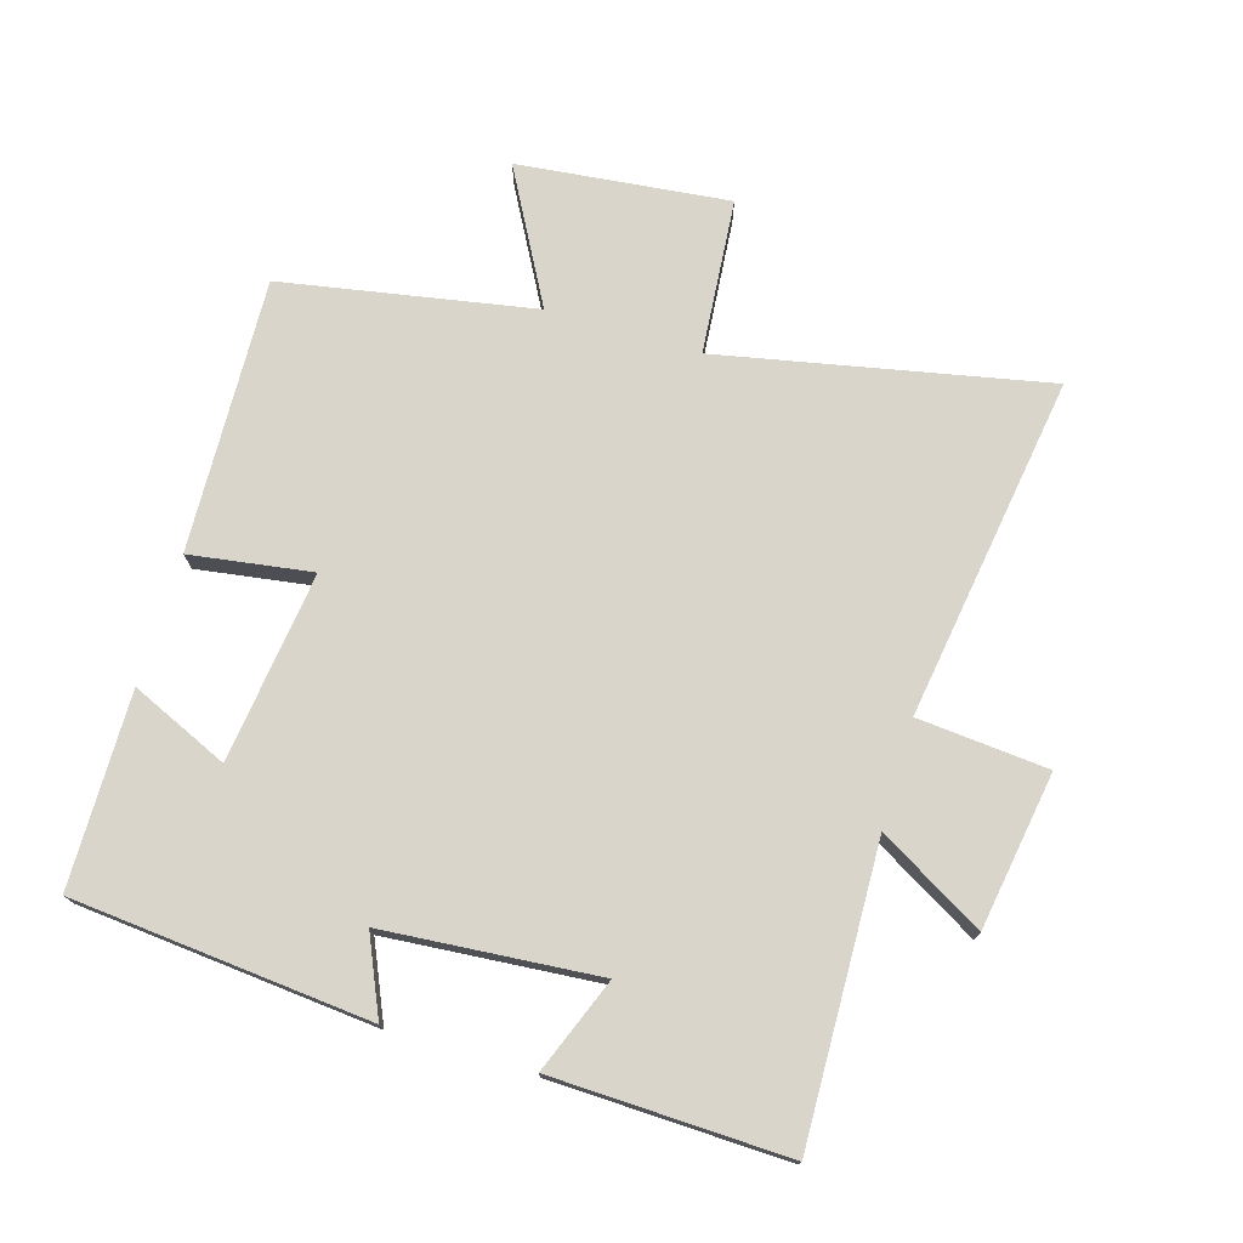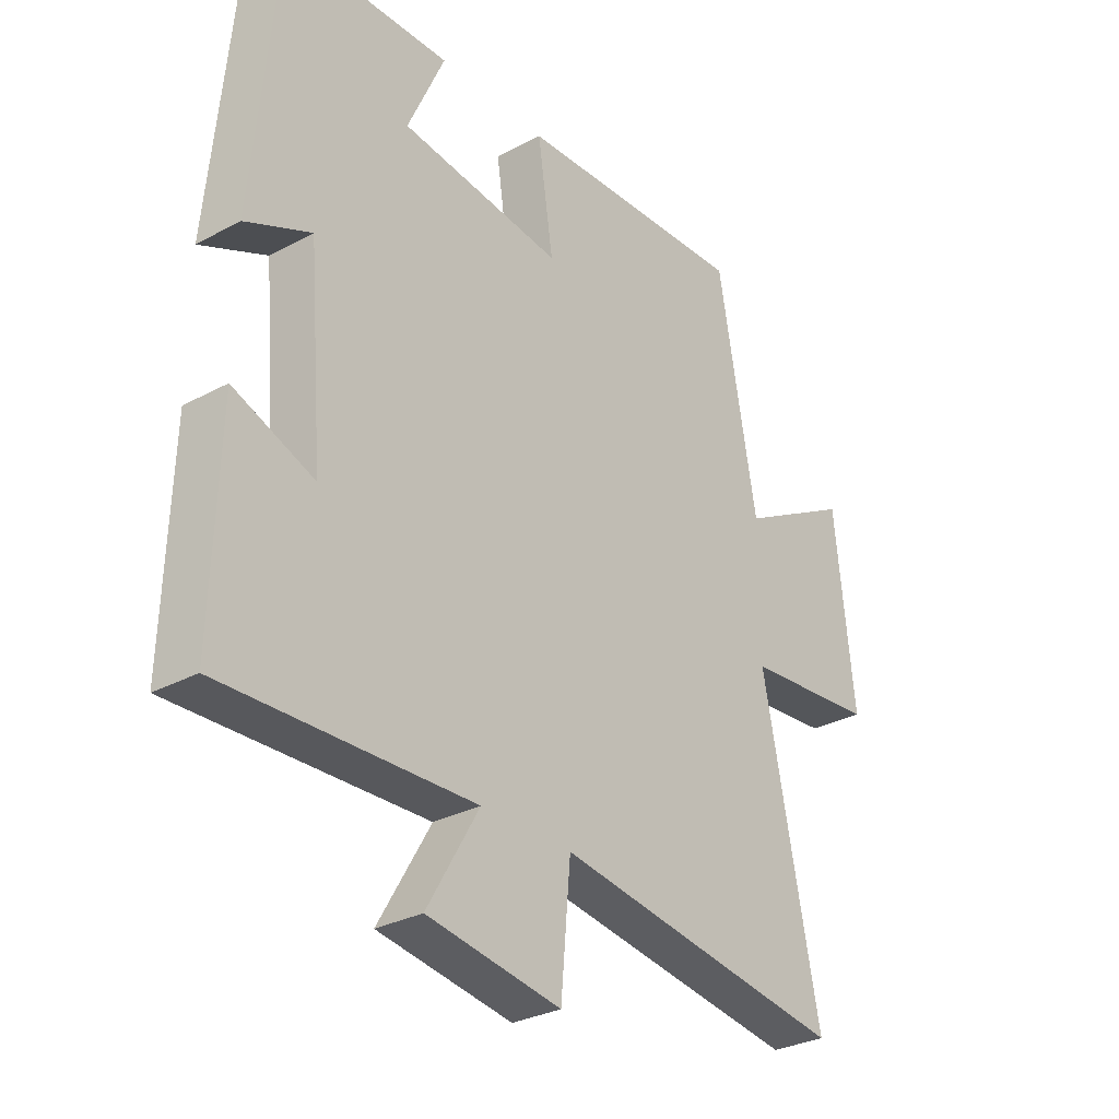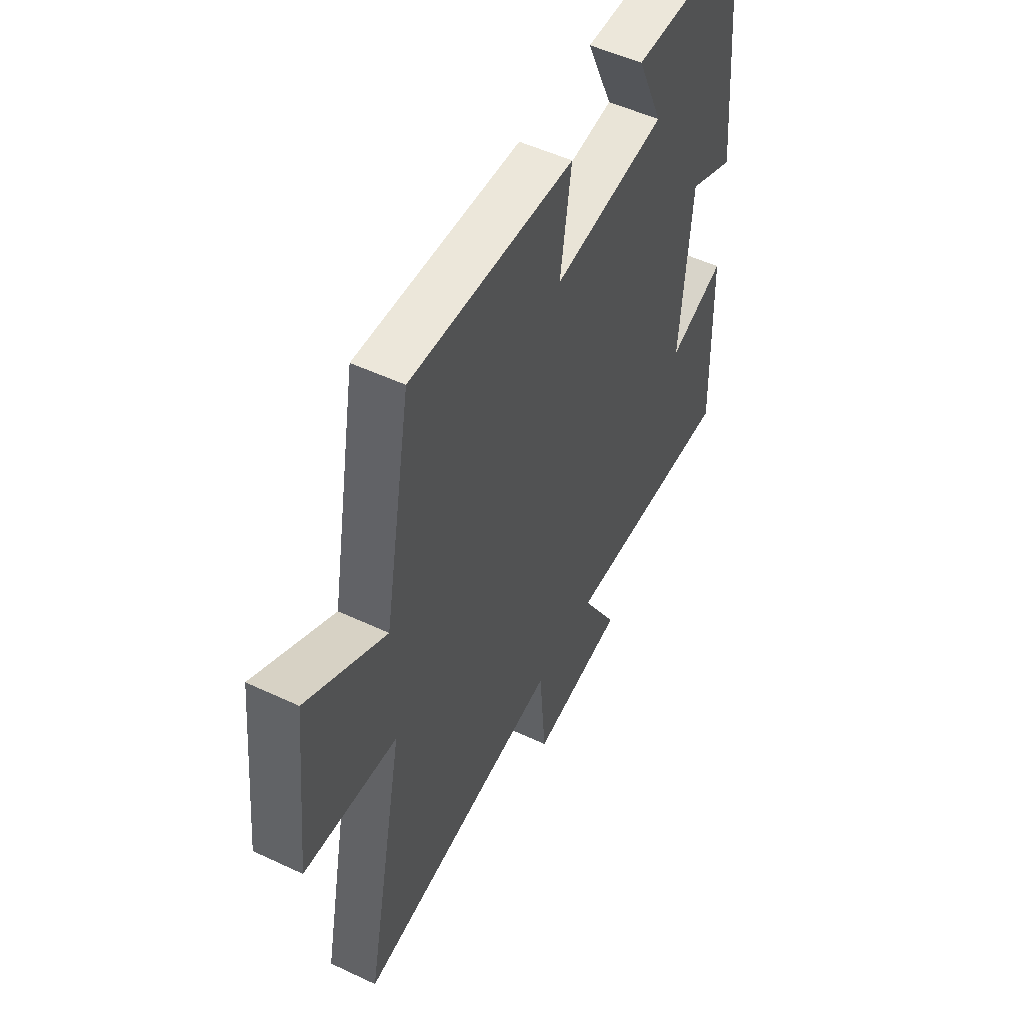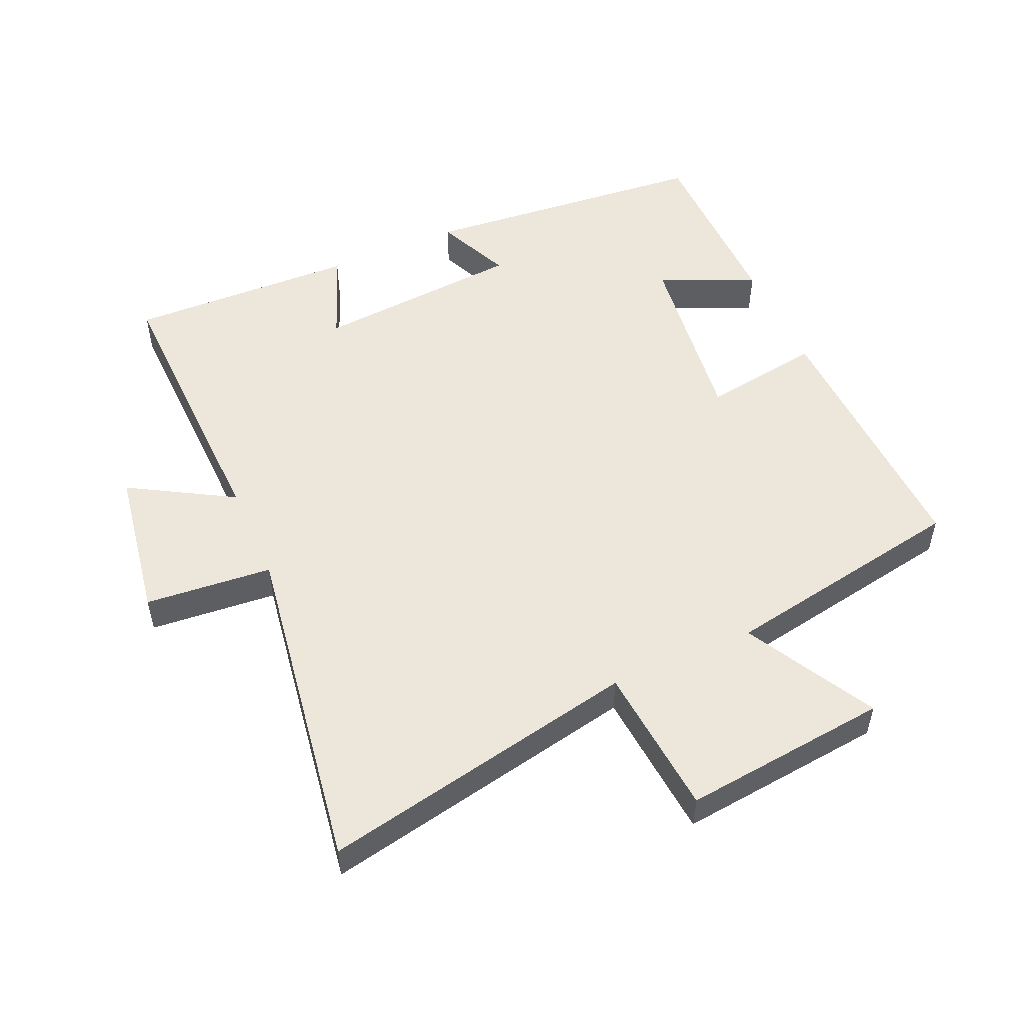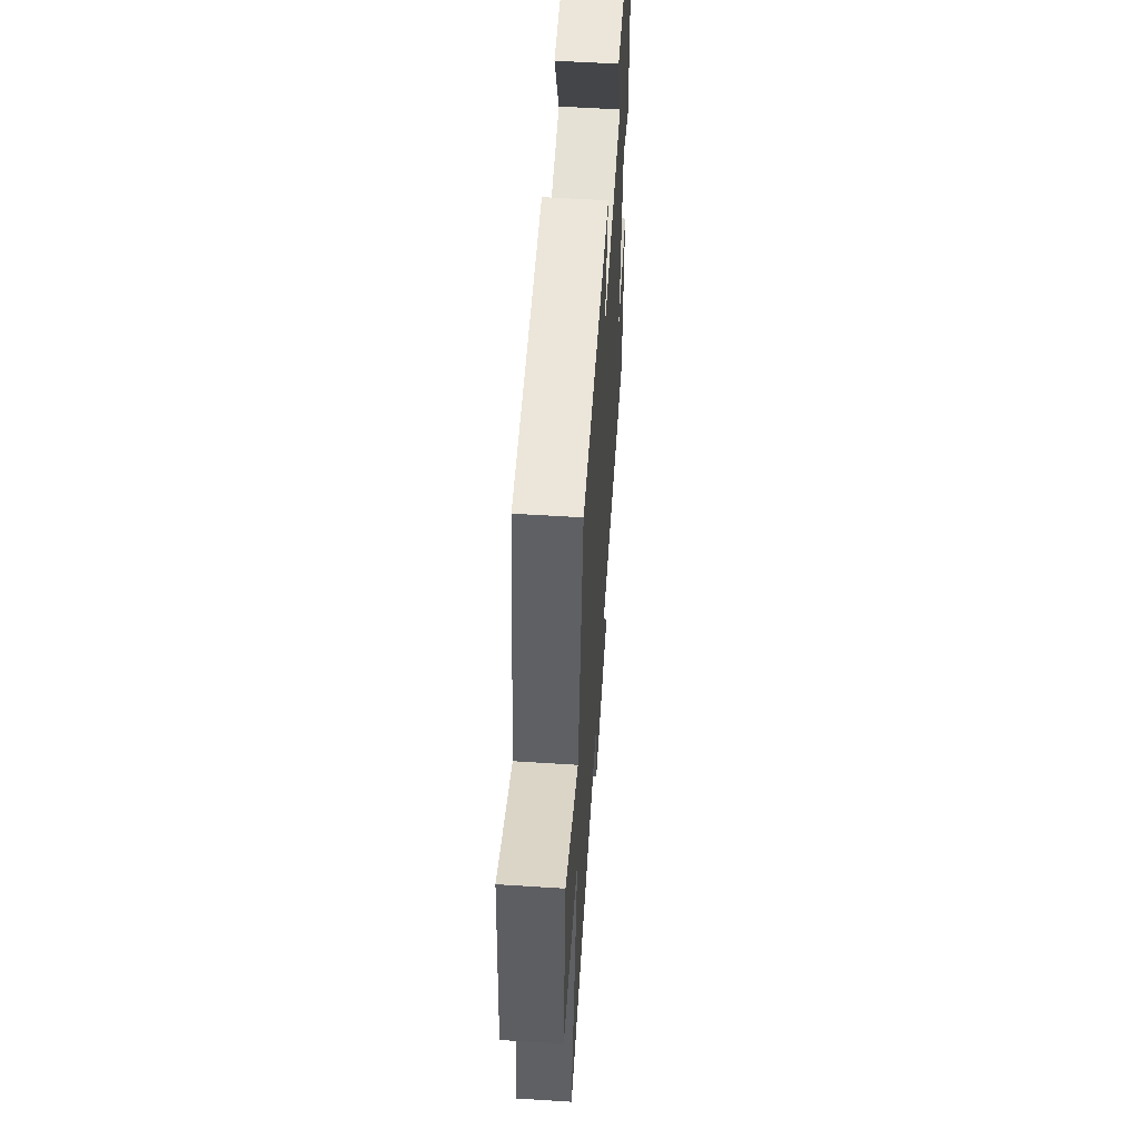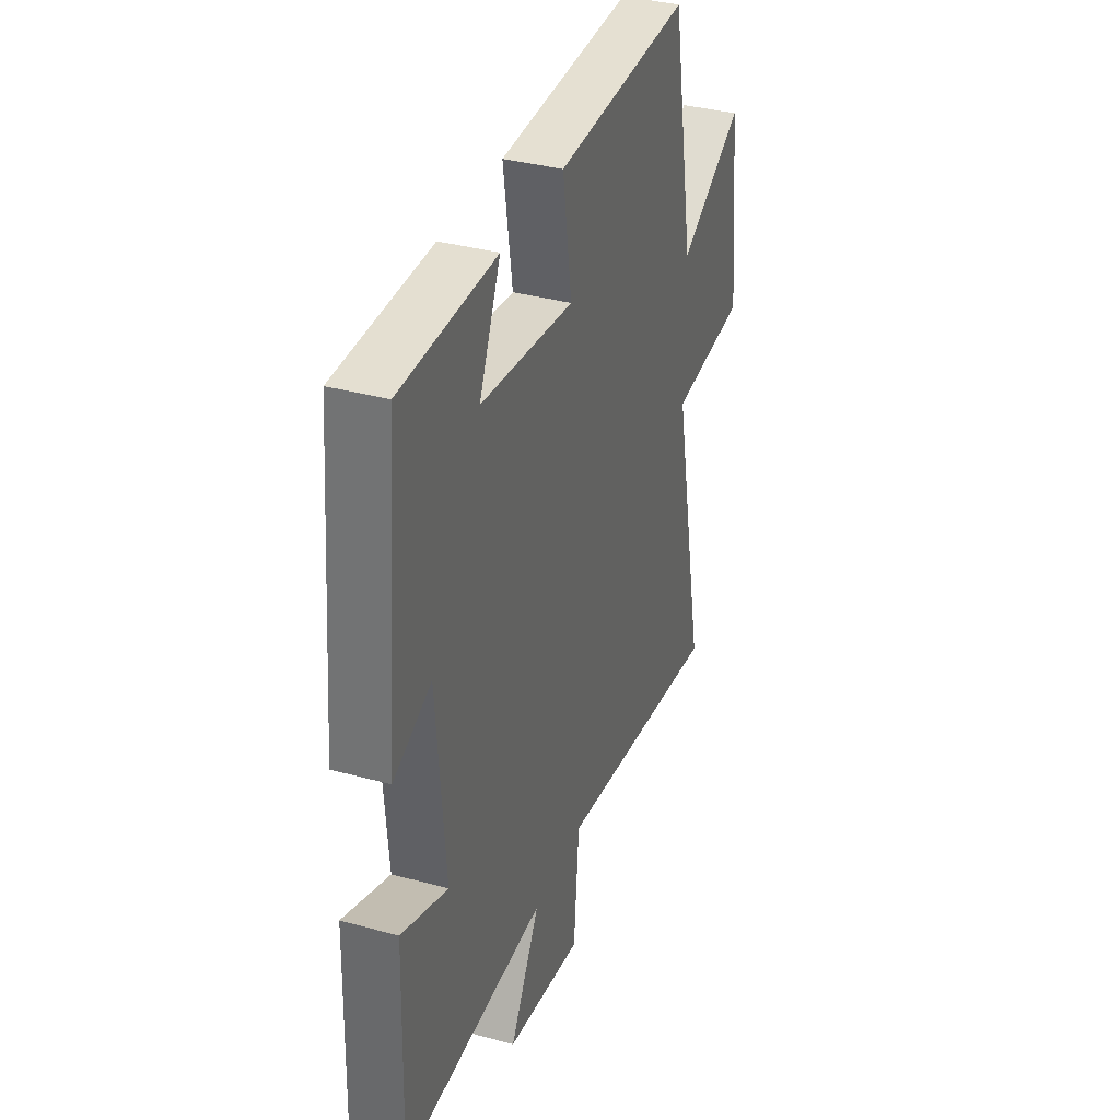
<metadata>
{"format":"obj","ext":"obj","renderer":"f3d","projection":"perspective","resolution":1024,"background":"white","views":[{"elev":74.7,"azim":106.6,"up":"+Y"},{"elev":-29.9,"azim":128.3,"up":"+Z"},{"elev":51.7,"azim":-63.0,"up":"+Z"},{"elev":52.1,"azim":-113.8,"up":"+Y"},{"elev":57.7,"azim":-86.2,"up":"+Z"},{"elev":36.1,"azim":109.7,"up":"+Z"}]}
</metadata>
<code>
v 0.459 0.07 0.497
v 0.5 0.07 0.052
v 0.385 0.07 0.103
v 0.359 0.07 -0.217
v 0.5 0.07 -0.162
v 0.511 0.07 -0.513
v 0.074 0.07 -0.5
v 0.165 0.07 -0.657
v -0.069 0.07 -0.695
v -0.086 0.07 -0.5
v -0.599 0.07 -0.578
v -0.5 0.07 -0.09
v -0.732 0.07 -0.07
v -0.698 0.07 0.246
v -0.5 0.07 0.138
v -0.432 0.07 0.515
v -0.023 0.07 0.5
v -0.05 0.07 0.318
v 0.234 0.07 0.354
v 0.169 0.07 0.5
v 0.459 0 0.497
v 0.5 0 0.052
v 0.385 0 0.103
v 0.359 0 -0.217
v 0.5 0 -0.162
v 0.511 0 -0.513
v 0.074 0 -0.5
v 0.165 0 -0.657
v -0.069 0 -0.695
v -0.086 0 -0.5
v -0.599 0 -0.578
v -0.5 0 -0.09
v -0.732 0 -0.07
v -0.698 0 0.246
v -0.5 0 0.138
v -0.432 0 0.515
v -0.023 0 0.5
v -0.05 0 0.318
v 0.234 0 0.354
v 0.169 0 0.5
f 1 2 3
f 20 1 3
f 19 20 3
f 18 19 3 4
f 15 16 17 18
f 15 18 4
f 12 13 14 15
f 12 15 4
f 10 11 12 4
f 7 8 9 10
f 7 10 4 5
f 5 6 7
f 23 22 21
f 23 21 40
f 23 40 39
f 24 23 39 38
f 38 37 36 35
f 24 38 35
f 35 34 33 32
f 24 35 32
f 24 32 31 30
f 30 29 28 27
f 25 24 30 27
f 27 26 25
f 1 21 22 2
f 2 22 23 3
f 3 23 24 4
f 4 24 25 5
f 5 25 26 6
f 6 26 27 7
f 7 27 28 8
f 8 28 29 9
f 9 29 30 10
f 10 30 31 11
f 11 31 32 12
f 12 32 33 13
f 13 33 34 14
f 14 34 35 15
f 15 35 36 16
f 16 36 37 17
f 17 37 38 18
f 18 38 39 19
f 19 39 40 20
f 20 40 21 1

</code>
